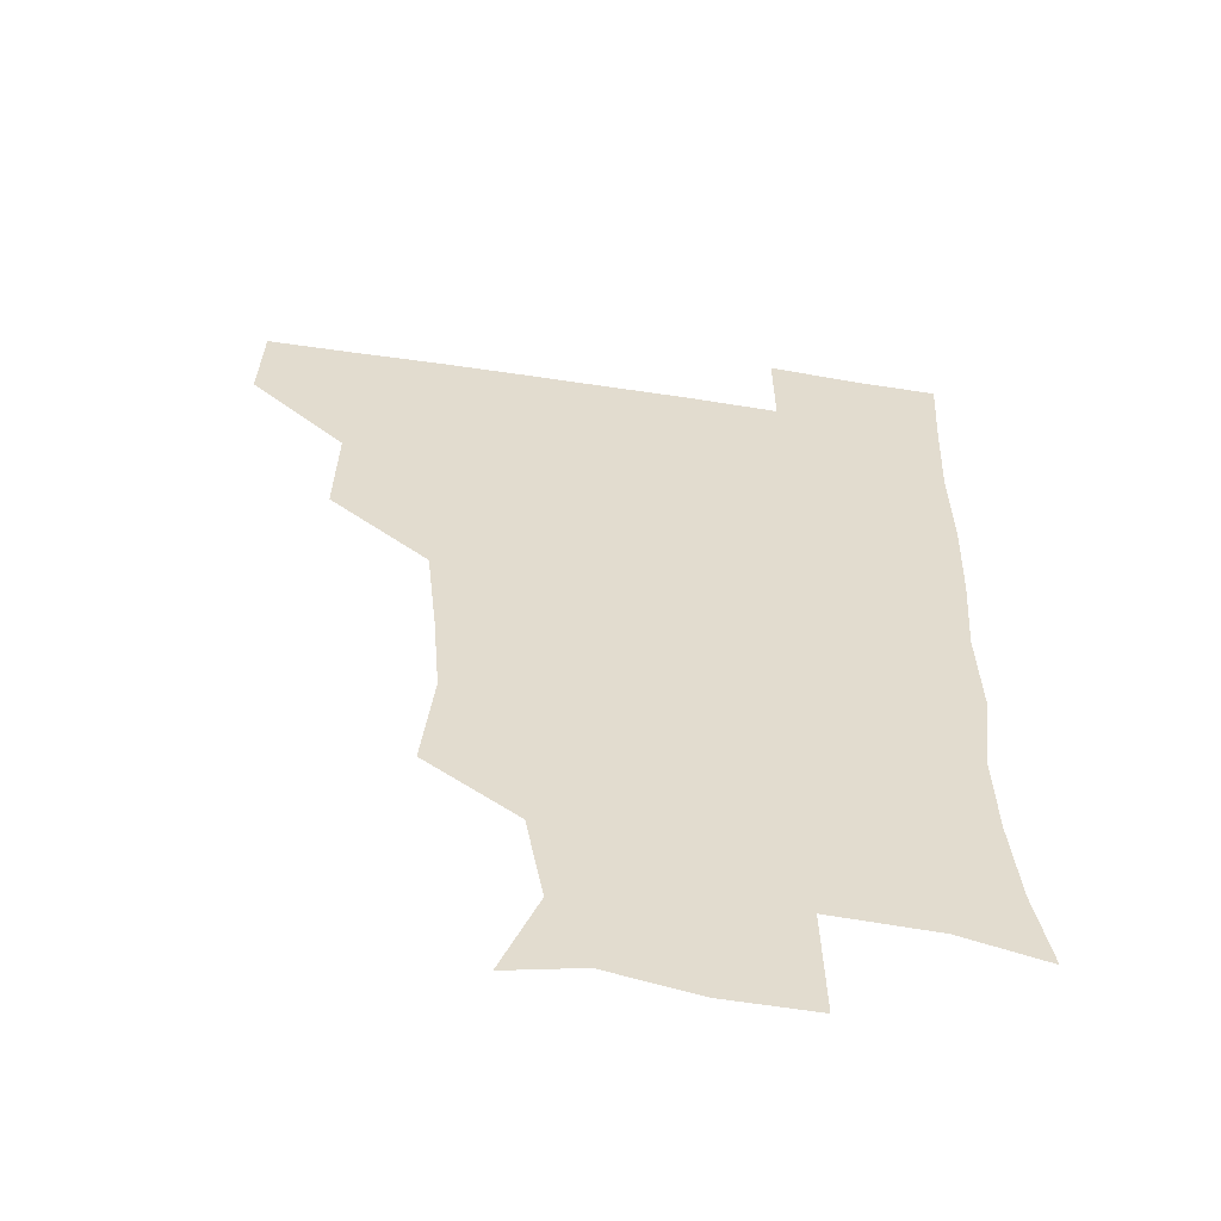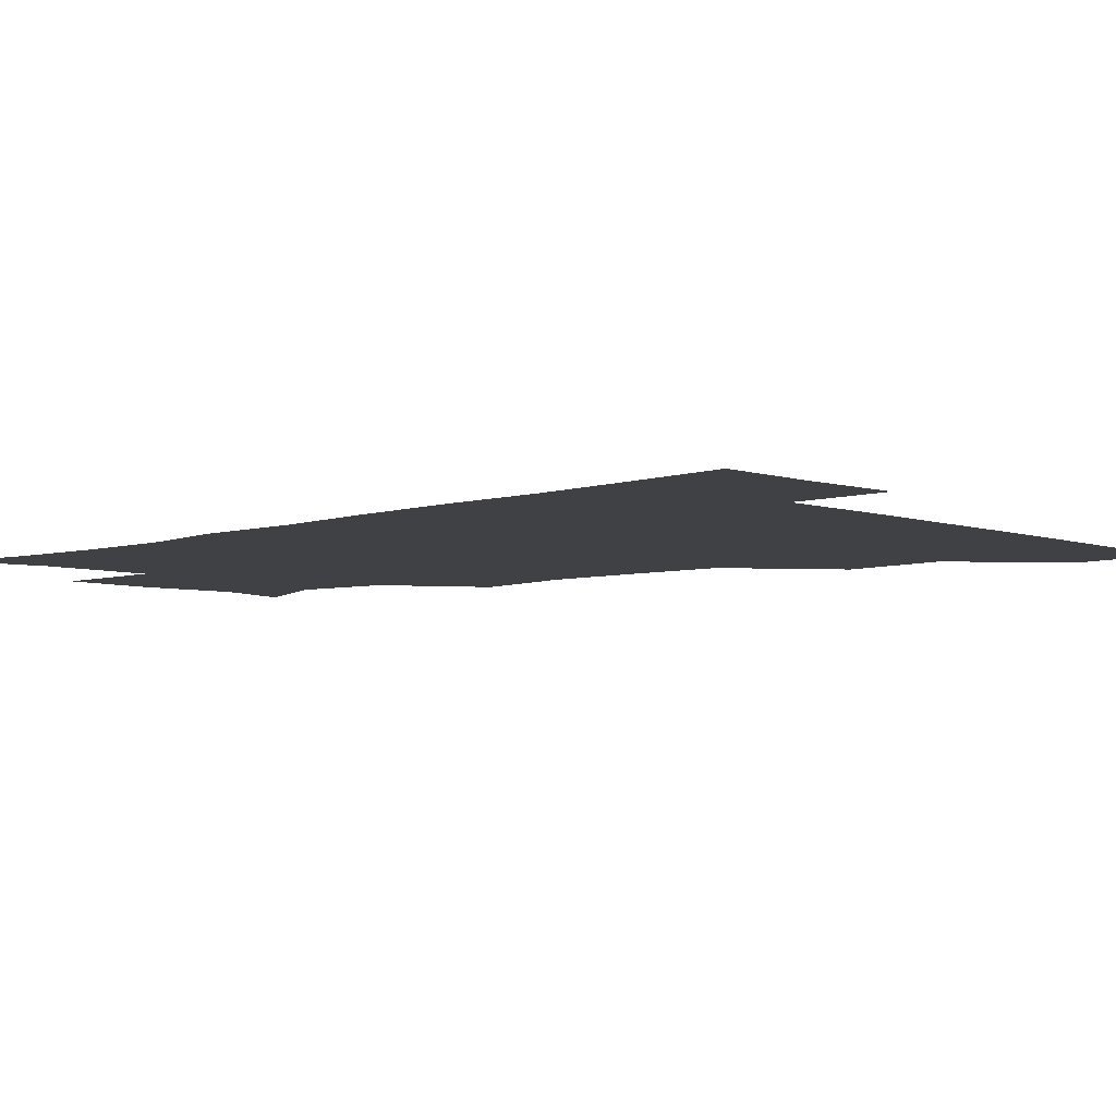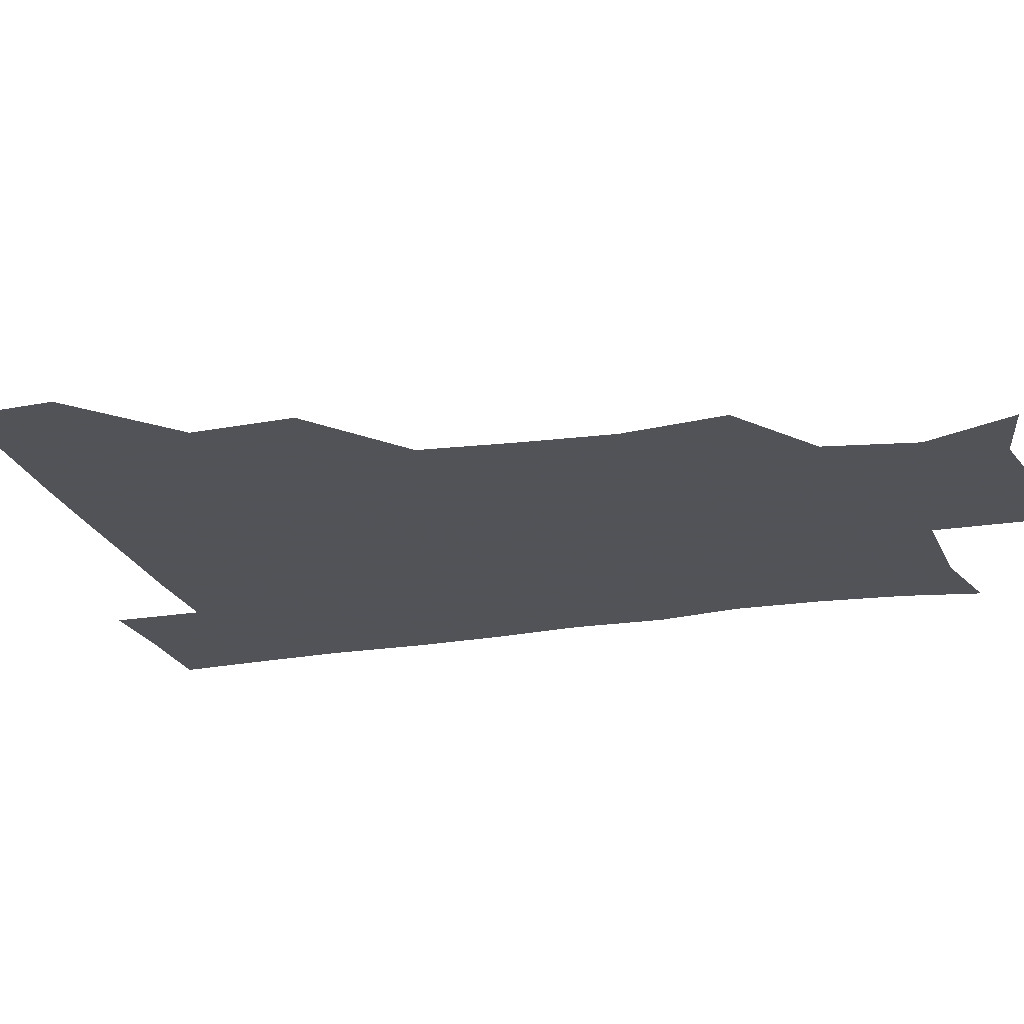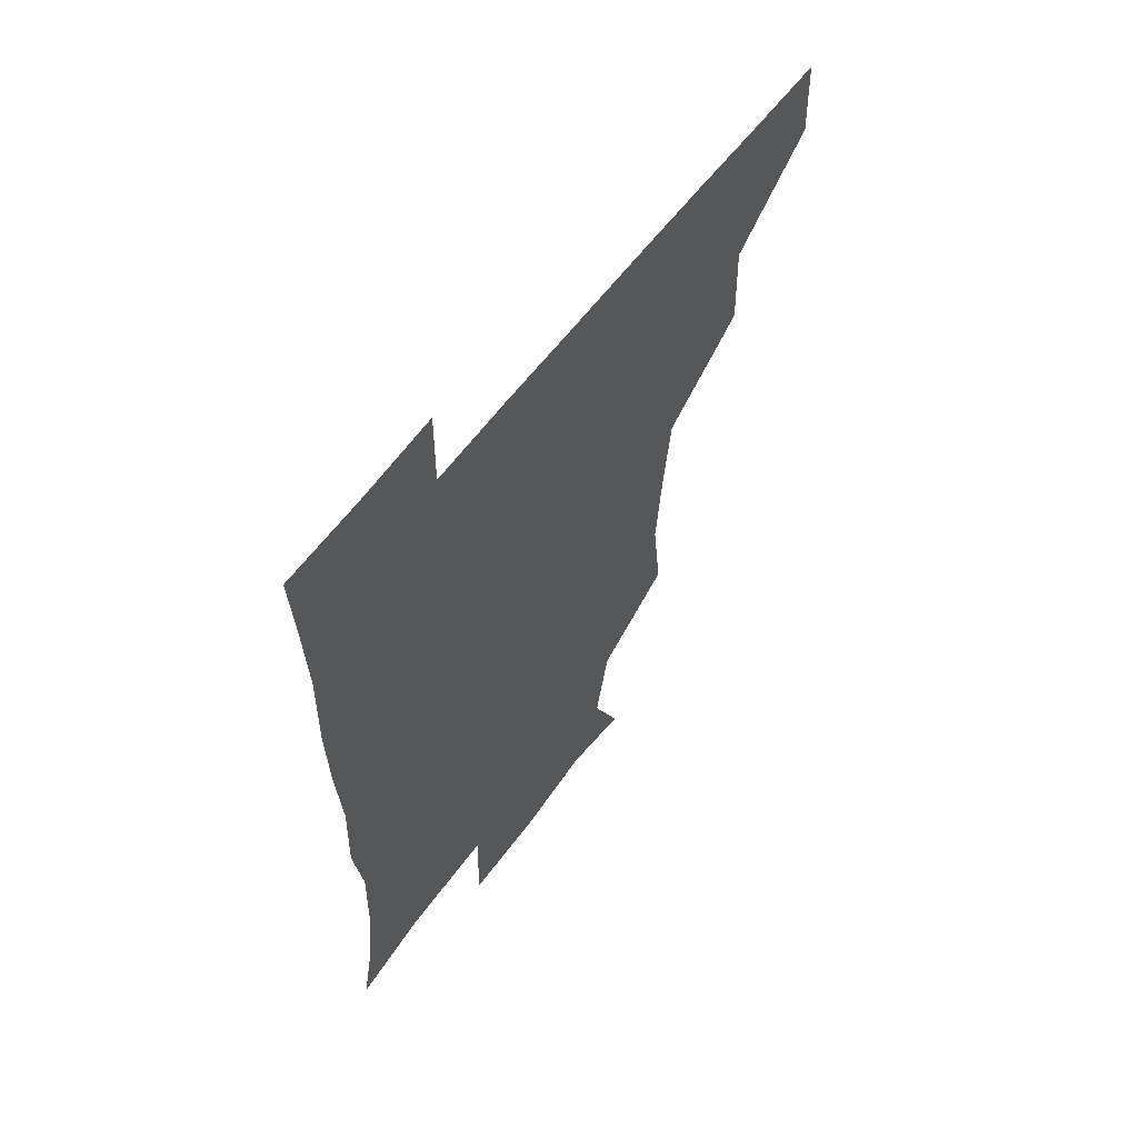
<metadata>
{"format":"obj","ext":"obj","renderer":"f3d","projection":"perspective","resolution":1024,"background":"white","views":[{"elev":-55.7,"azim":-9.1,"up":"+Y"},{"elev":-5.8,"azim":133.9,"up":"+Z"},{"elev":-22.5,"azim":-73.4,"up":"+Z"},{"elev":61.6,"azim":127.0,"up":"+Y"}]}
</metadata>
<code>
v 480.4 449.5 0
v 481.6 480.4 0
v 511.6 384.5 0
v 512.7 419.5 0
v 512.7 451 0
v 511.7 480.8 0
v 547.2 258.1 0
v 551.1 293.6 0
v 548.6 324.3 0
v 545 357.3 0
v 543.7 392 0
v 543.2 422.2 0
v 543.2 451.4 0
v 541.4 481.6 0
v 571.7 174.3 0
v 584.1 205.1 0
v 578.2 236.3 0
v 576.8 271.1 0
v 576.7 304.1 0
v 574.6 332 0
v 573.3 363.3 0
v 573.1 394.6 0
v 573 423.8 0
v 572.3 451.7 0
v 570.9 481.8 0
v 597.1 179.8 0
v 606.7 213 0
v 603.7 243.2 0
v 604 277.7 0
v 603.4 306.4 0
v 602.5 335.8 0
v 602.3 365.6 0
v 601.9 394.7 0
v 601.8 423.4 0
v 602 451.8 0
v 600.7 481.7 0
v 627.7 173.9 0
v 631.2 216.7 0
v 631.6 247.6 0
v 631.2 277.3 0
v 630.7 307.5 0
v 630.5 335.2 0
v 630.4 367.1 0
v 630.6 395.6 0
v 631 424.1 0
v 631.6 452.1 0
v 630.3 481.9 0
v 658.7 173.3 0
v 657.7 211.9 0
v 658 246 0
v 657.6 278.3 0
v 657.9 307.1 0
v 658.6 335 0
v 658.1 366.4 0
v 659.1 394.6 0
v 659.5 424 0
v 660.1 452.9 0
v 661.1 481 0
v 660.7 512.3 0
v 694.1 210.3 0
v 686.3 243.8 0
v 684.2 274.7 0
v 684.4 304.3 0
v 685.5 333.7 0
v 686.1 363 0
v 686.1 394.1 0
v 687.6 422.7 0
v 688.1 452.8 0
v 689.8 480.7 0
v 690.6 510.5 0
v 723.3 203.1 0
v 717.9 230.3 0
v 714.9 259.8 0
v 713.9 290.7 0
v 717.6 319.5 0
v 716.3 351.9 0
v 718.2 382.9 0
v 719 414.4 0
v 718.1 448.2 0
v 719.2 480 0
v 720.7 510.2 0
f 4 5 1
f 1 5 2
f 5 6 2
f 10 11 3
f 3 11 4
f 11 12 4
f 4 12 5
f 12 13 5
f 5 13 6
f 13 14 6
f 17 18 7
f 7 18 8
f 18 19 8
f 8 19 9
f 19 20 9
f 9 20 10
f 20 21 10
f 10 21 11
f 21 22 11
f 11 22 12
f 22 23 12
f 12 23 13
f 23 24 13
f 13 24 14
f 24 25 14
f 15 26 16
f 26 27 16
f 16 27 17
f 27 28 17
f 17 28 18
f 28 29 18
f 18 29 19
f 29 30 19
f 19 30 20
f 30 31 20
f 20 31 21
f 31 32 21
f 21 32 22
f 32 33 22
f 22 33 23
f 33 34 23
f 23 34 24
f 34 35 24
f 24 35 25
f 35 36 25
f 26 37 27
f 37 38 27
f 27 38 28
f 38 39 28
f 28 39 29
f 39 40 29
f 29 40 30
f 40 41 30
f 30 41 31
f 41 42 31
f 31 42 32
f 42 43 32
f 32 43 33
f 43 44 33
f 33 44 34
f 44 45 34
f 34 45 35
f 45 46 35
f 35 46 36
f 46 47 36
f 37 48 38
f 48 49 38
f 38 49 39
f 49 50 39
f 39 50 40
f 50 51 40
f 40 51 41
f 51 52 41
f 41 52 42
f 52 53 42
f 42 53 43
f 53 54 43
f 43 54 44
f 54 55 44
f 44 55 45
f 55 56 45
f 45 56 46
f 56 57 46
f 46 57 47
f 57 58 47
f 49 60 50
f 60 61 50
f 50 61 51
f 61 62 51
f 51 62 52
f 62 63 52
f 52 63 53
f 63 64 53
f 53 64 54
f 64 65 54
f 54 65 55
f 65 66 55
f 55 66 56
f 66 67 56
f 56 67 57
f 67 68 57
f 57 68 58
f 68 69 58
f 58 69 59
f 69 70 59
f 60 71 61
f 71 72 61
f 61 72 62
f 72 73 62
f 62 73 63
f 73 74 63
f 63 74 64
f 74 75 64
f 64 75 65
f 75 76 65
f 65 76 66
f 76 77 66
f 66 77 67
f 77 78 67
f 67 78 68
f 78 79 68
f 68 79 69
f 79 80 69
f 69 80 70
f 80 81 70

</code>
